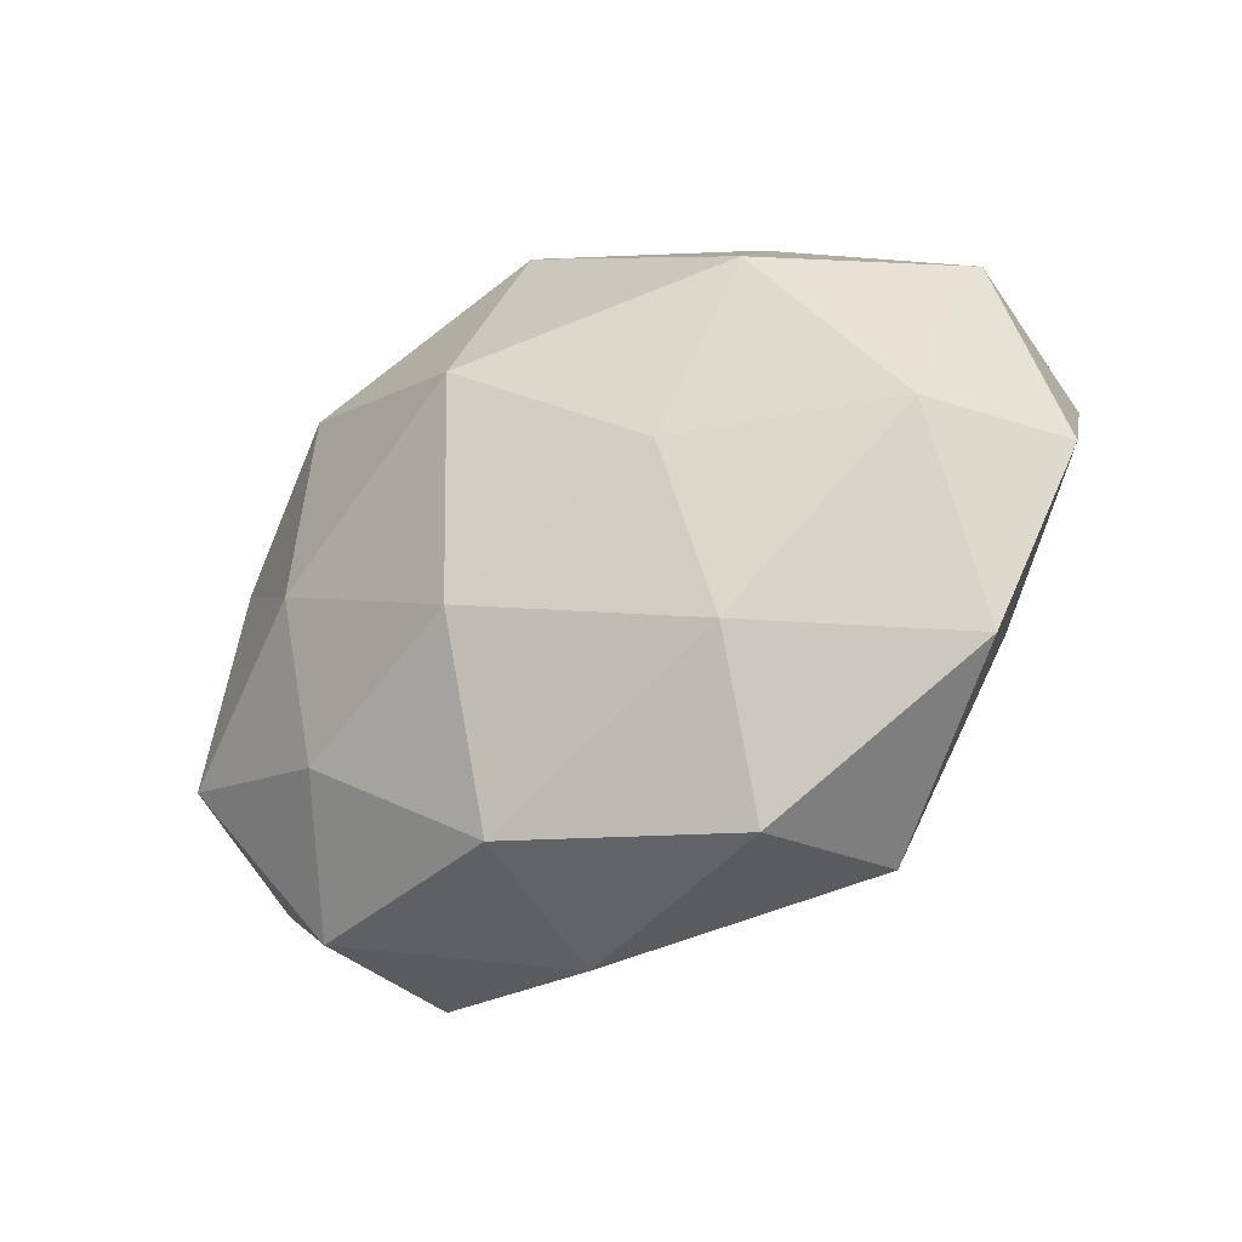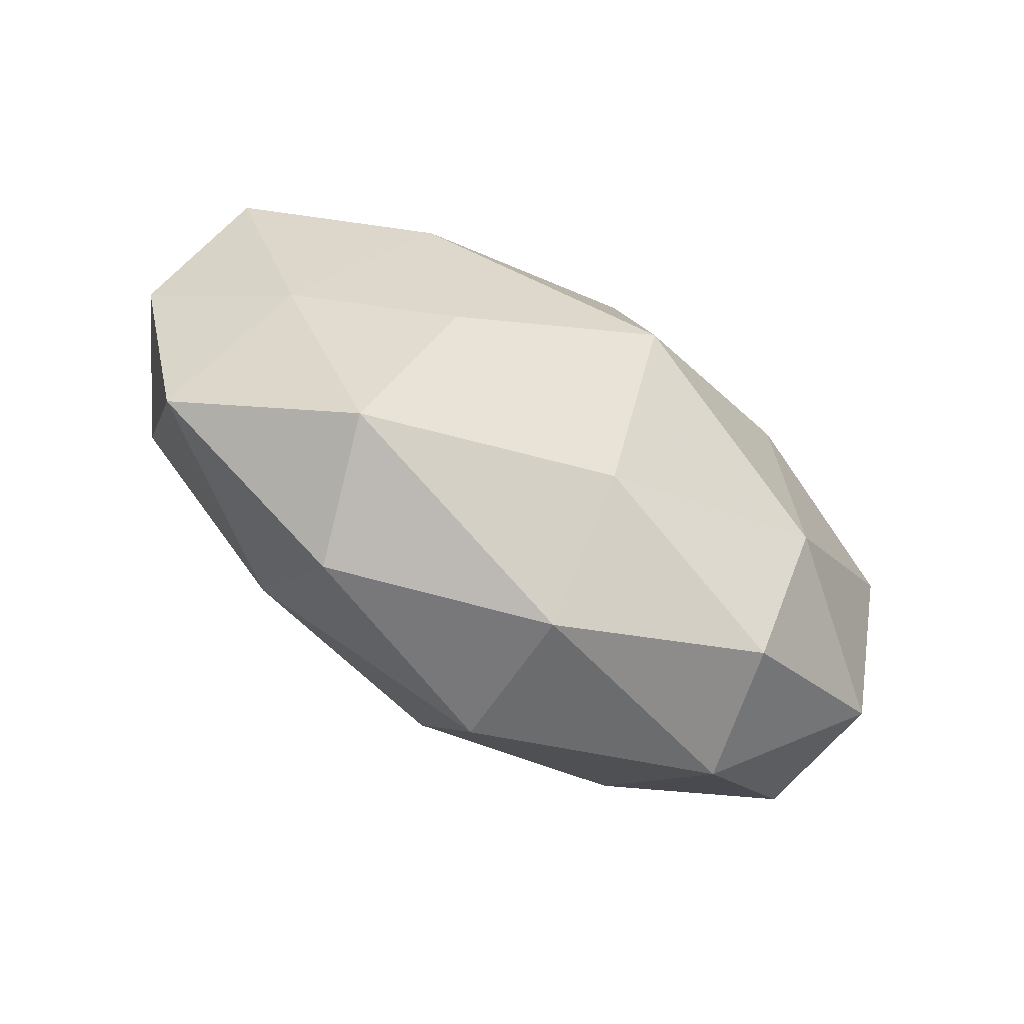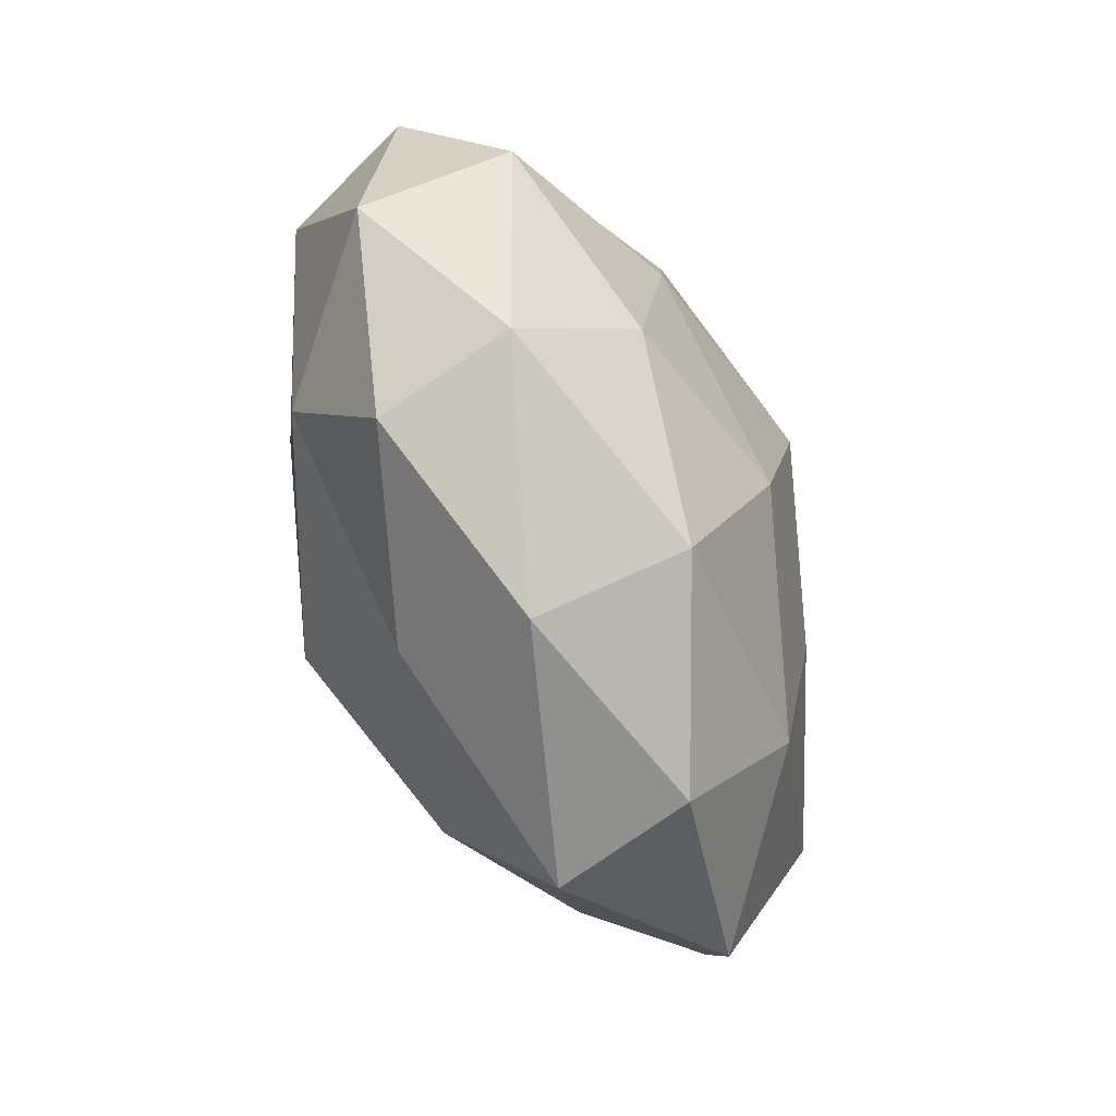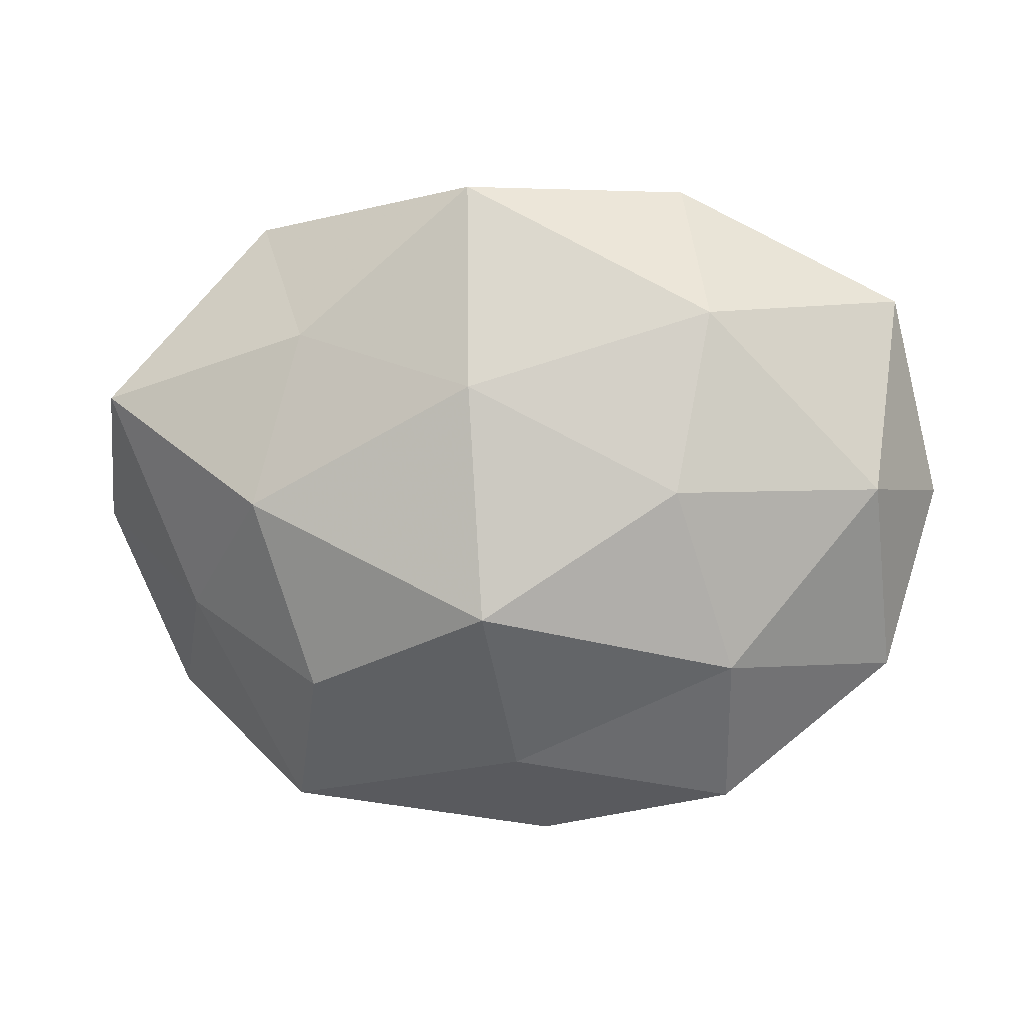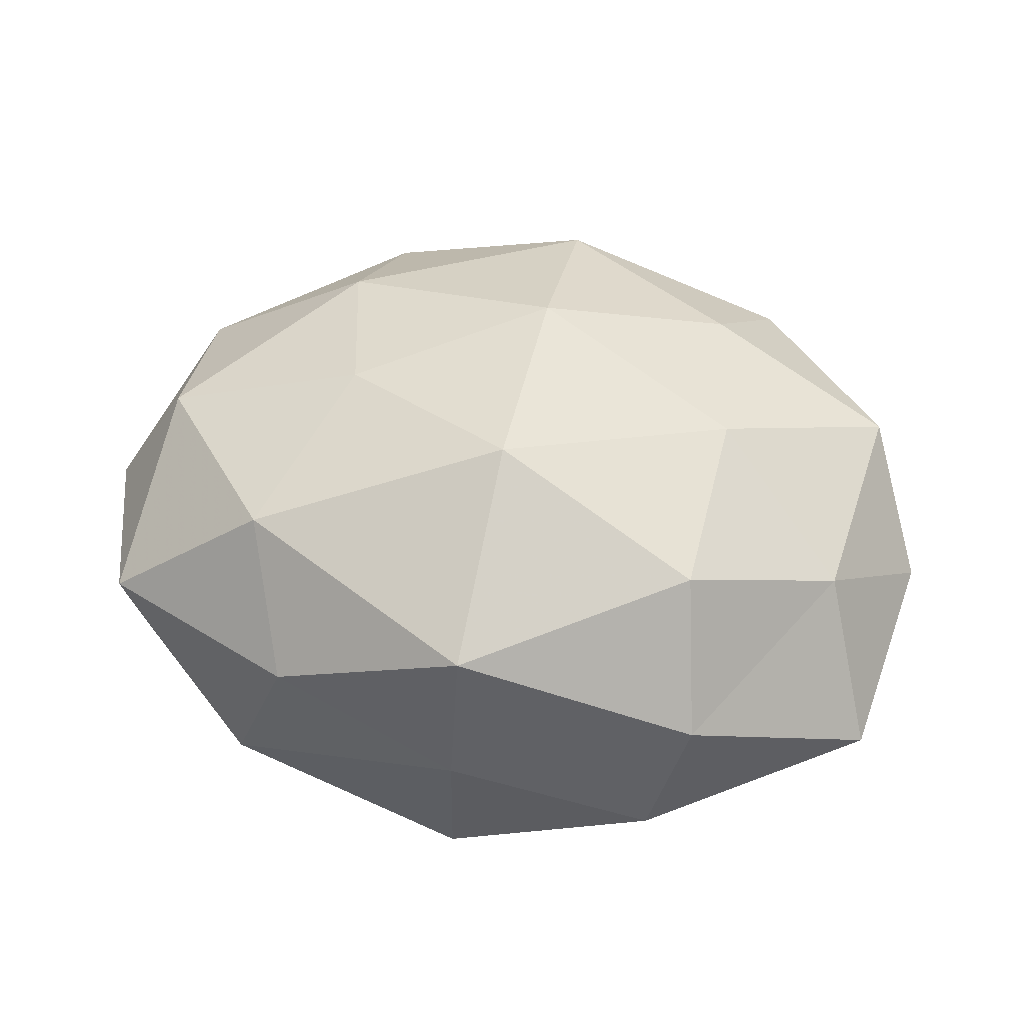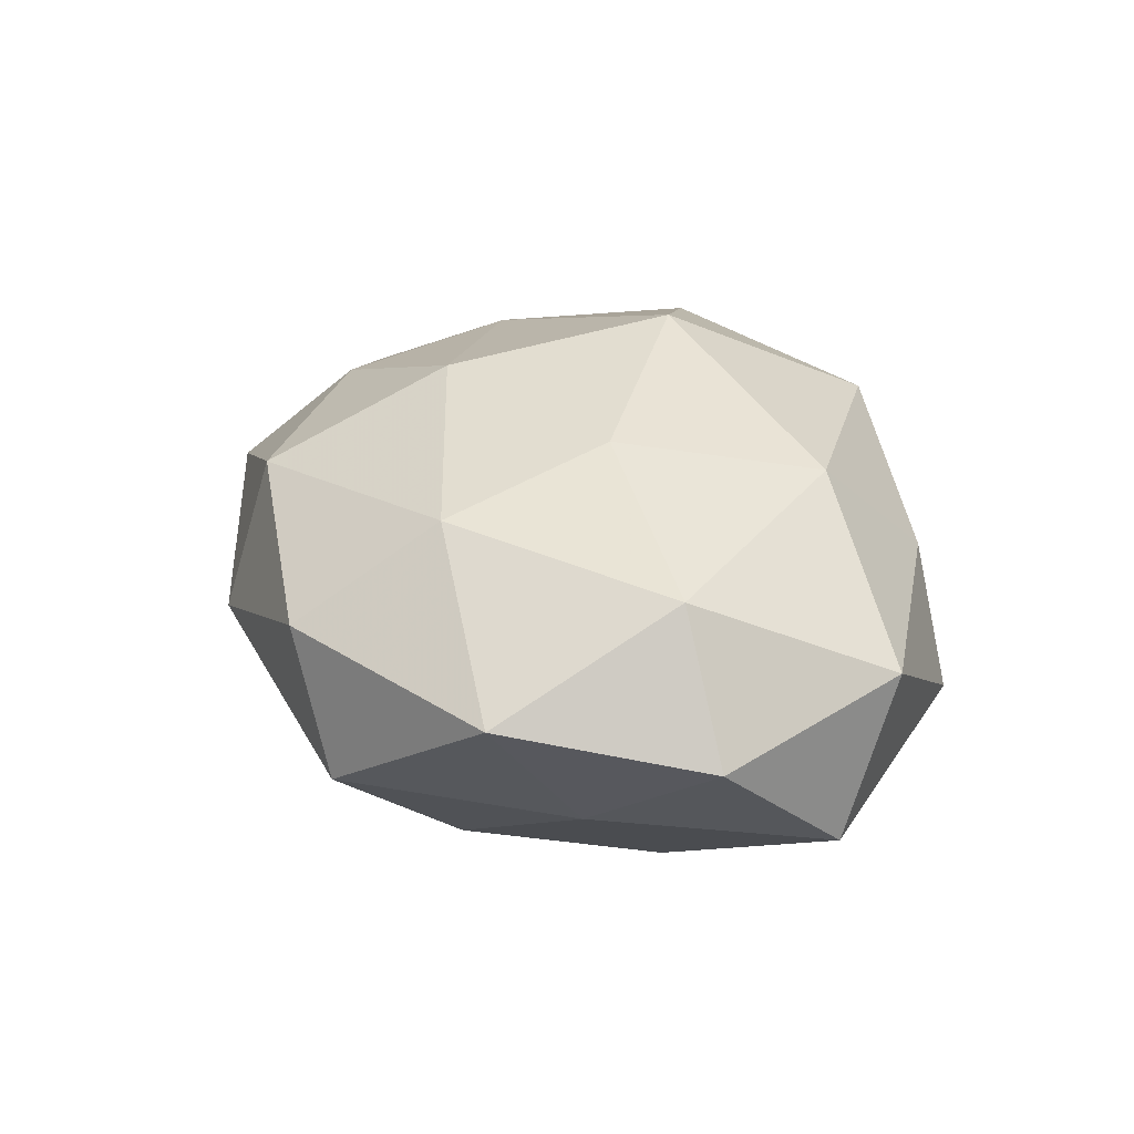
<metadata>
{"format":"obj","ext":"obj","renderer":"f3d","projection":"perspective","resolution":1024,"background":"white","views":[{"elev":-38.0,"azim":34.4,"up":"+Y"},{"elev":-73.9,"azim":148.6,"up":"+Y"},{"elev":-75.8,"azim":-69.2,"up":"+Y"},{"elev":4.8,"azim":-170.5,"up":"+Y"},{"elev":54.3,"azim":-172.5,"up":"+Z"},{"elev":23.9,"azim":71.8,"up":"+Z"}]}
</metadata>
<code>
v -7.67e-06 0.01109 0.03129
v 0.02841 0.000691 -0.02557
v 0.002232 0.03568 0.02027
v -0.04745 -0.0132 0.0129
v 0.003113 0.03937 -0.01783
v 0.04624 -0.02587 0.003859
v -0.02431 0.02209 0.02371
v 0.002844 0.03957 0.001318
v 0.02393 0.02134 -0.01941
v 0.02678 -0.03818 -0.009771
v -0.04826 -0.01998 -0.004725
v -0.03207 -0.03518 0.007293
v 0.02125 -0.003703 0.0244
v -0.04684 0.002716 -0.01512
v -0.001044 -0.01222 -0.03108
v 0.03034 0.01875 0.02161
v 0.02476 -0.02438 0.01892
v 0.03993 -0.01307 -0.01219
v 0.03161 0.03472 -0.007208
v -0.04259 0.01245 0.0129
v -0.02653 0.03528 0.009523
v -0.004131 -0.04349 -0.001181
v -0.002897 -0.03171 -0.01722
v 0.05049 0.01318 -0.0138
v 0.02145 -0.04103 0.00724
v -0.04862 0.02547 -0.003744
v -0.02205 0.03907 -0.006871
v 0.04969 0.01987 0.005199
v 0.05508 -0.002705 -0.0006836
v -0.05389 0.001499 0.0008726
v 0.02558 0.03327 0.00878
v 0.04583 -0.003837 0.01535
v -0.02346 0.002752 -0.02547
v -0.02971 -0.01882 -0.02022
v 0.02181 -0.02183 -0.02205
v -0.02702 -0.001704 0.02362
v -0.02505 -0.02252 0.01968
v -0.00223 -0.01598 0.02704
v -0.003927 -0.03789 0.01688
v -0.02839 -0.03667 -0.009143
v 0.001224 0.01527 -0.02752
v -0.0267 0.0241 -0.01936
f 1 3 7
f 11 12 4
f 16 3 1
f 13 16 1
f 6 10 18
f 19 5 8
f 19 9 5
f 21 7 3
f 21 3 8
f 20 7 21
f 10 22 23
f 24 2 9
f 18 2 24
f 24 9 19
f 6 25 10
f 6 17 25
f 10 25 22
f 20 21 26
f 8 5 27
f 27 21 8
f 26 21 27
f 24 19 28
f 29 6 18
f 29 18 24
f 29 24 28
f 30 11 4
f 30 14 11
f 30 4 20
f 30 26 14
f 30 20 26
f 8 3 31
f 16 31 3
f 31 19 8
f 28 31 16
f 28 19 31
f 32 16 13
f 32 17 6
f 32 13 17
f 28 16 32
f 29 32 6
f 29 28 32
f 14 34 11
f 34 15 23
f 14 33 34
f 34 33 15
f 2 35 15
f 18 35 2
f 18 10 35
f 35 10 23
f 23 15 35
f 7 36 1
f 4 36 20
f 20 36 7
f 4 12 37
f 4 37 36
f 1 38 13
f 17 13 38
f 36 38 1
f 36 37 38
f 12 22 39
f 25 17 39
f 39 22 25
f 37 12 39
f 17 38 39
f 39 38 37
f 11 40 12
f 12 40 22
f 23 22 40
f 11 34 40
f 40 34 23
f 9 2 41
f 41 5 9
f 2 15 41
f 41 15 33
f 26 42 14
f 42 27 5
f 26 27 42
f 14 42 33
f 42 5 41
f 33 42 41

</code>
